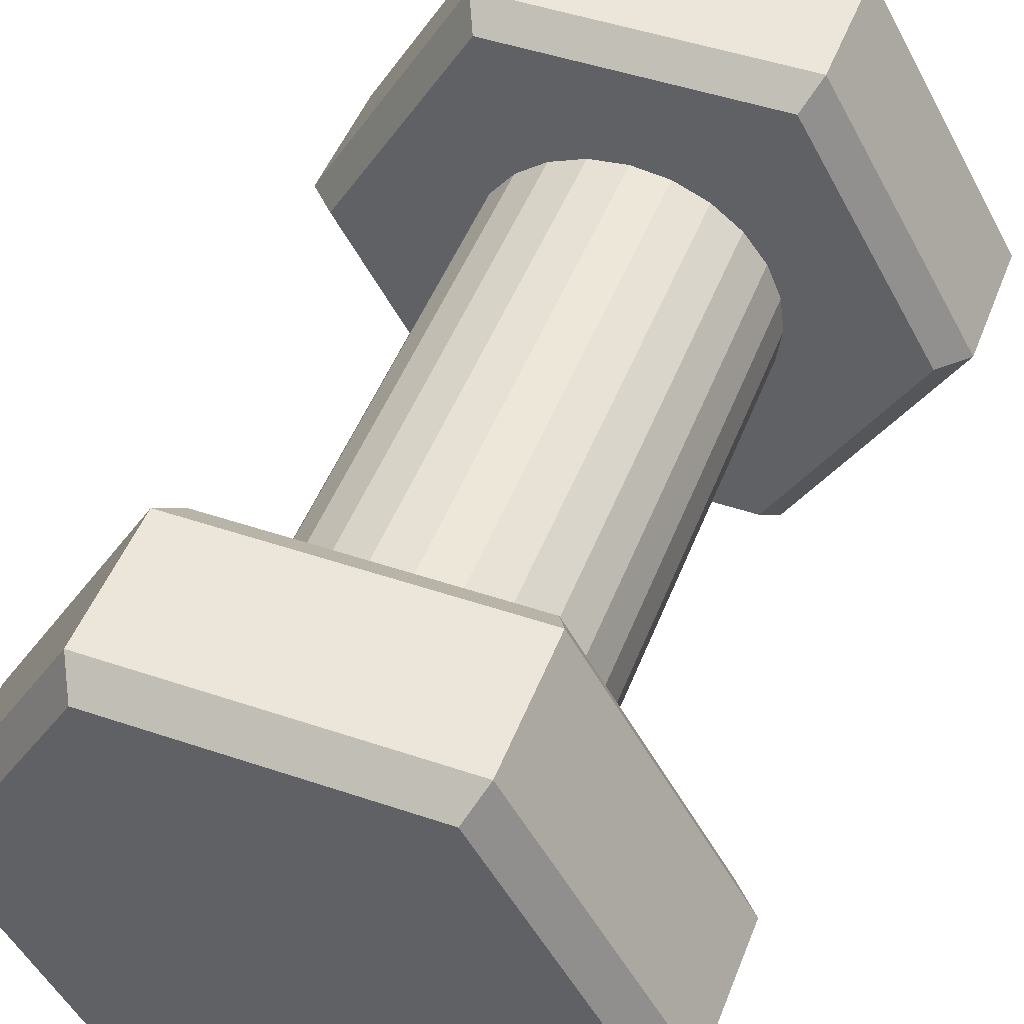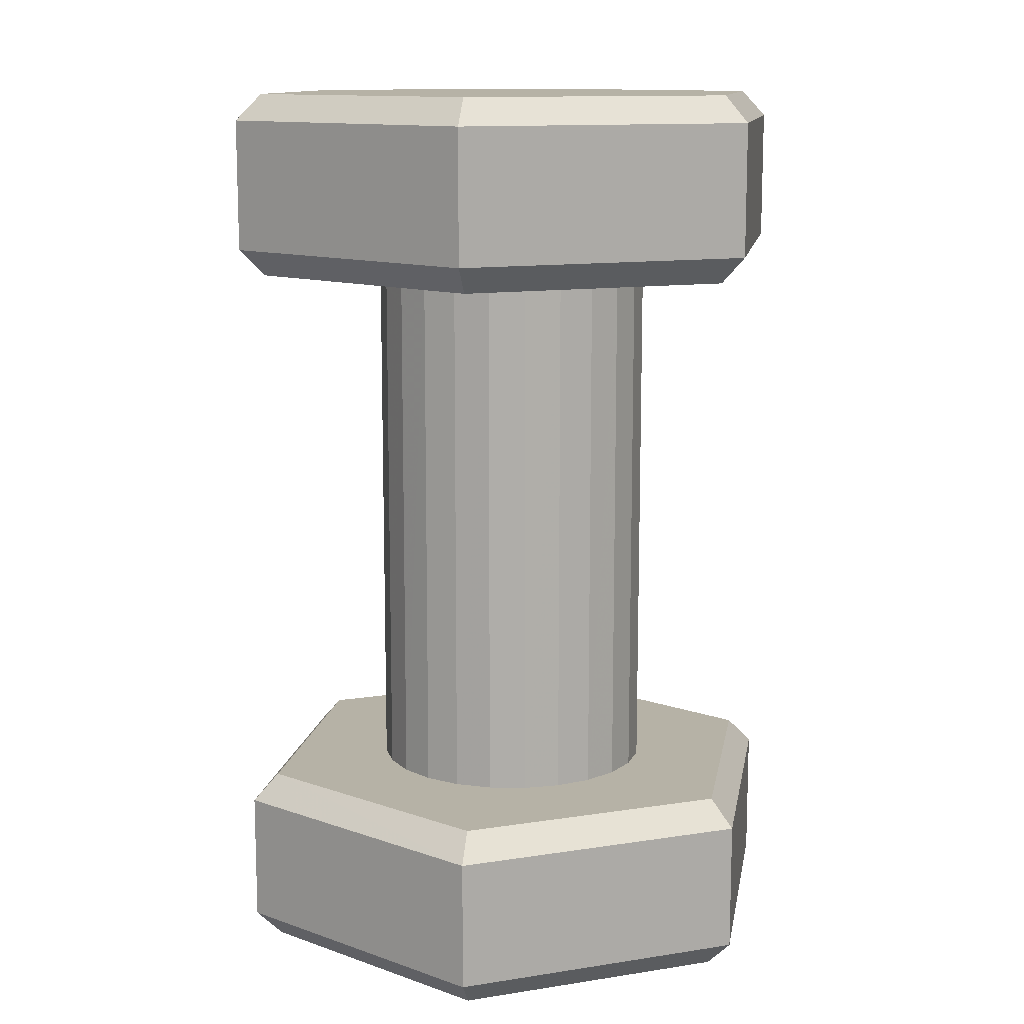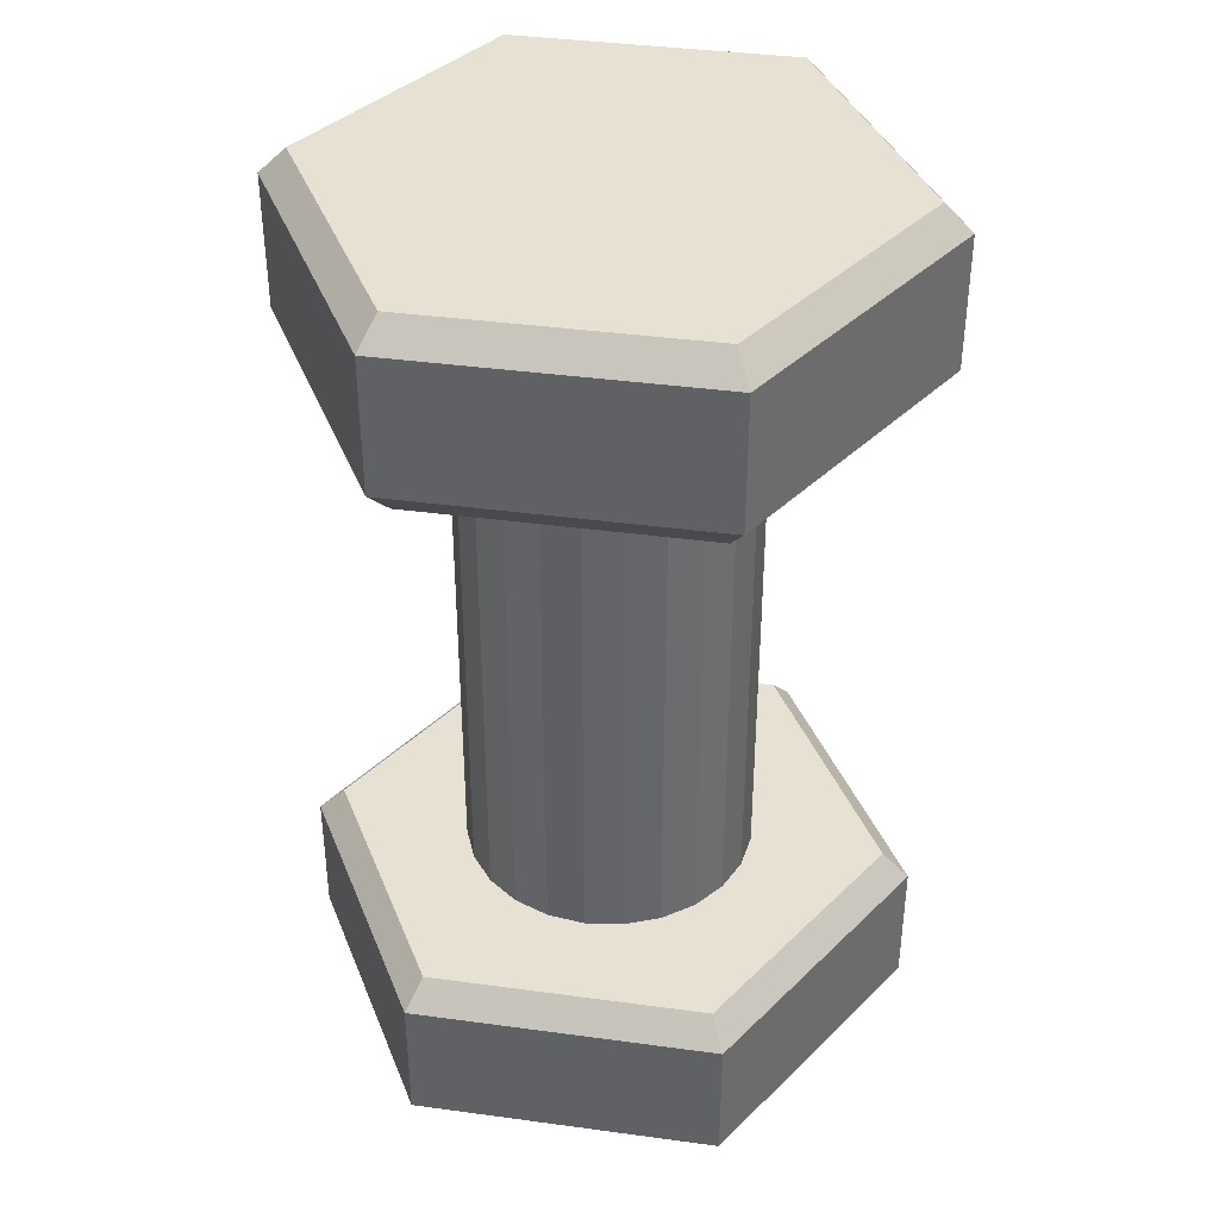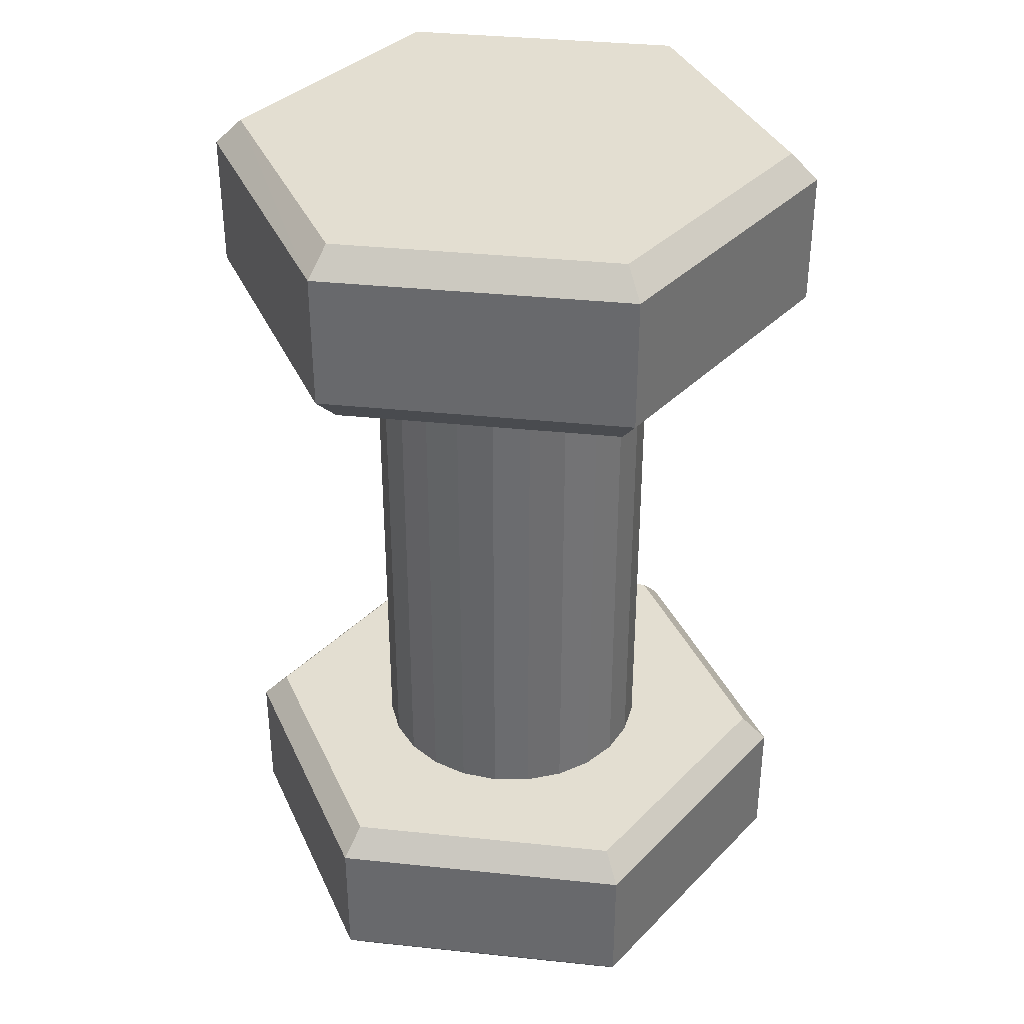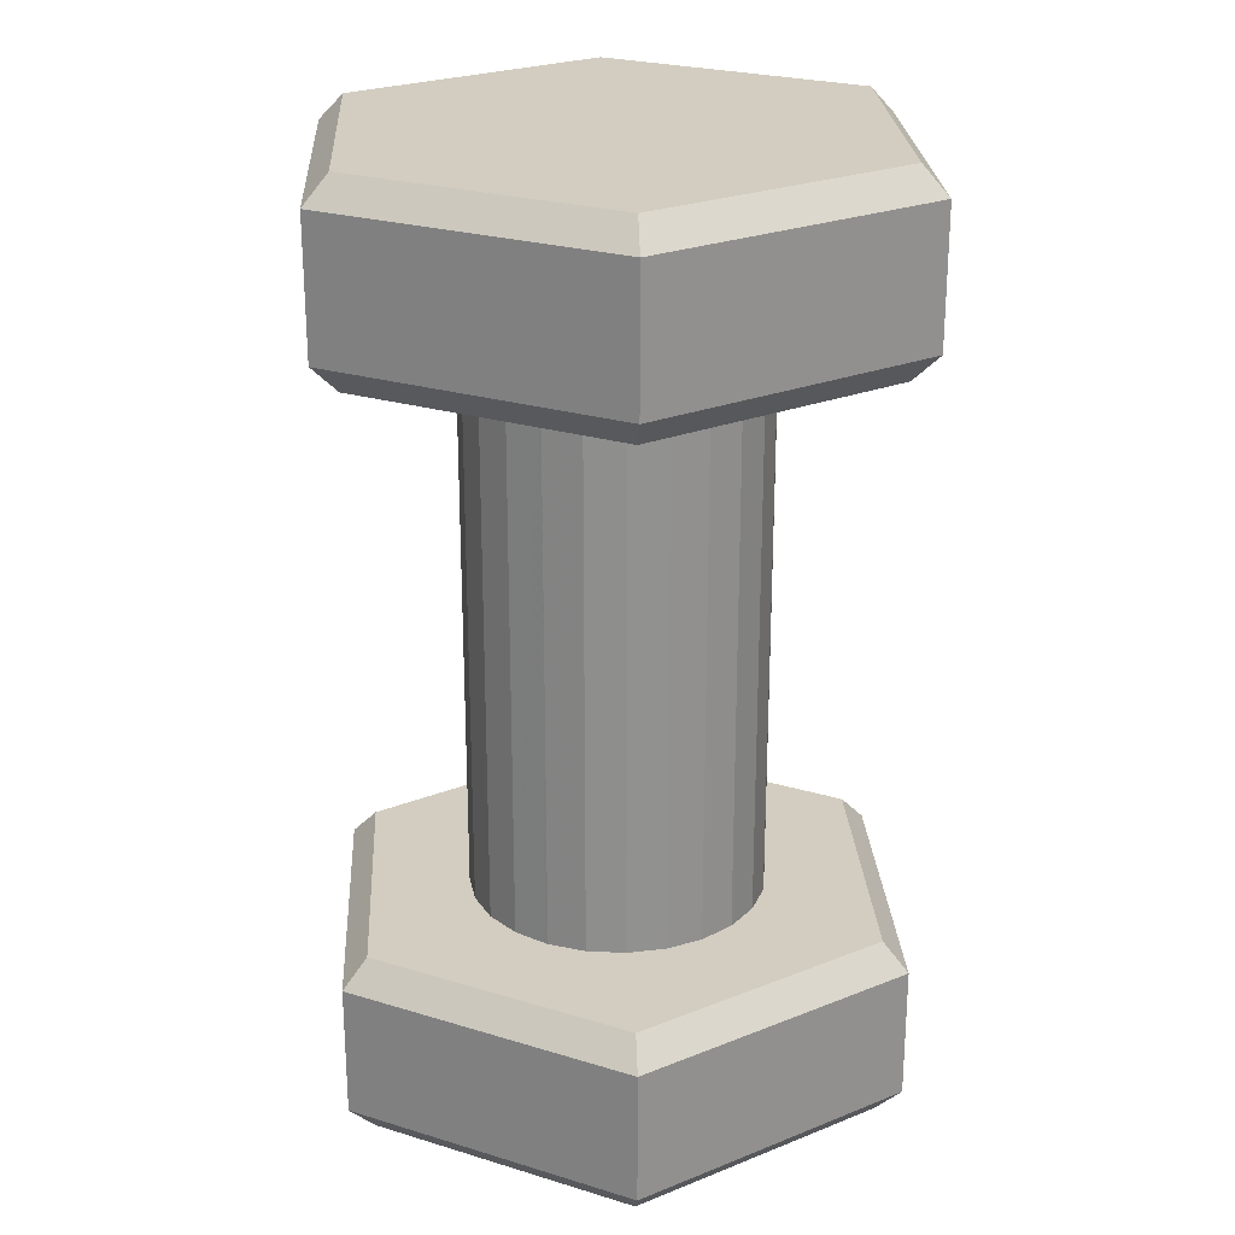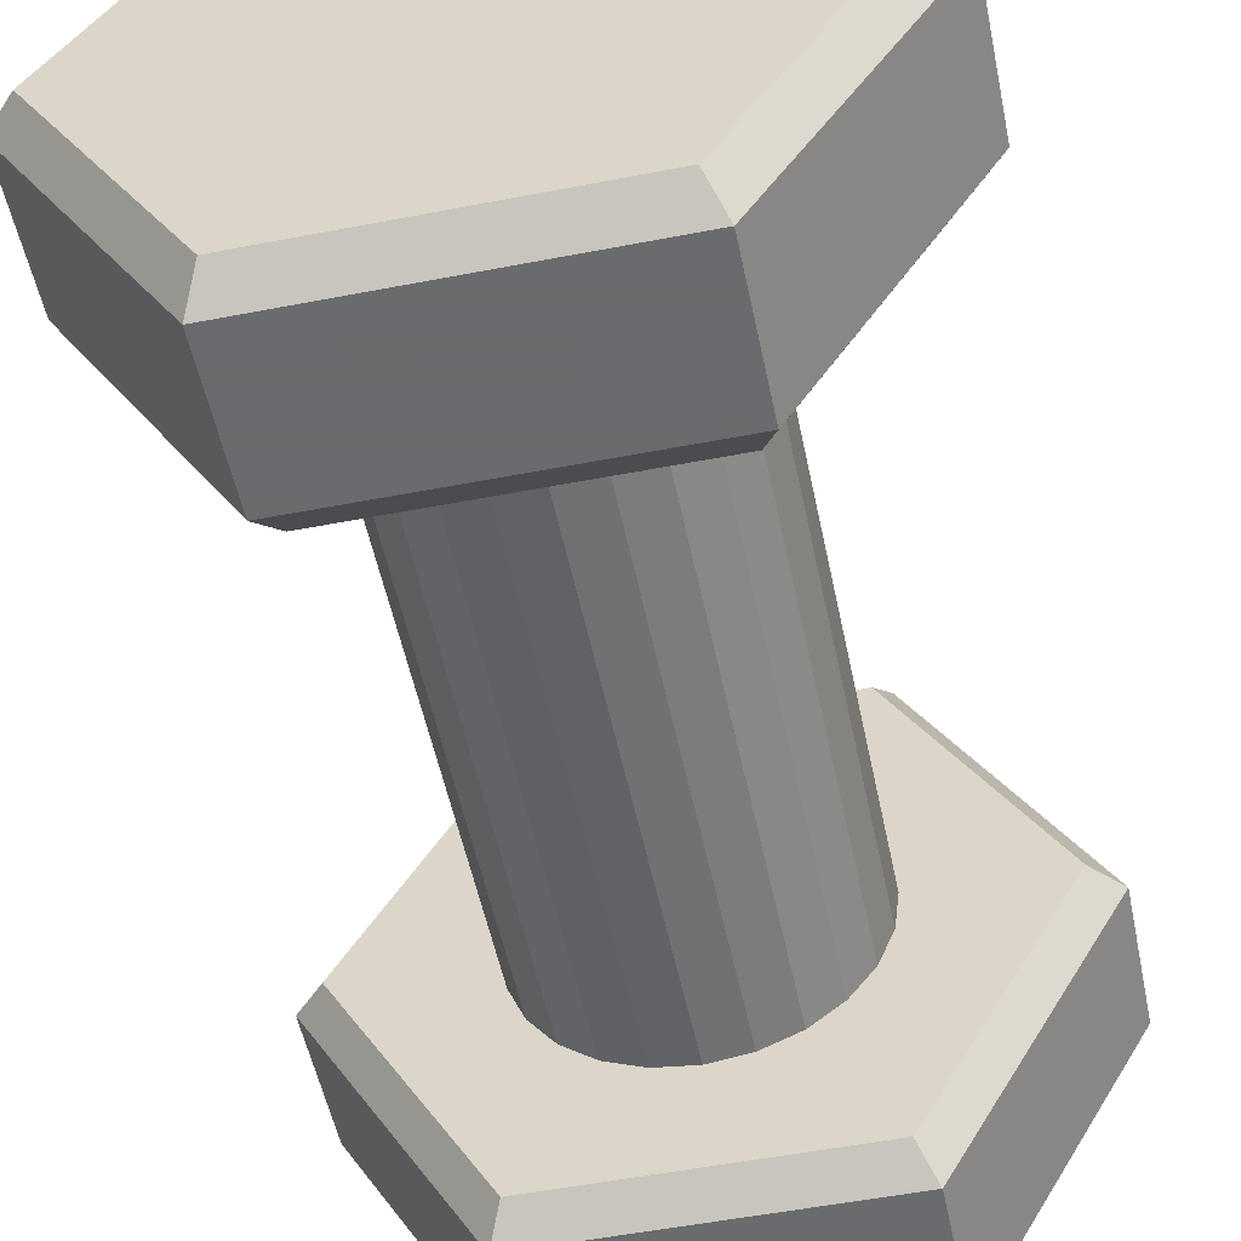
<metadata>
{"format":"obj","ext":"obj","renderer":"f3d","projection":"perspective","resolution":1024,"background":"white","views":[{"elev":48.4,"azim":-159.3,"up":"+Z"},{"elev":12.2,"azim":-20.4,"up":"+Y"},{"elev":38.7,"azim":-170.3,"up":"+Y"},{"elev":36.2,"azim":7.8,"up":"+Y"},{"elev":24.5,"azim":-153.3,"up":"+Y"},{"elev":-53.3,"azim":11.7,"up":"+Z"}]}
</metadata>
<code>
v 0.003843 -0.01428 2.314e-05
v 0.001921 -0.01428 -0.003305
v -0.001921 -0.01428 -0.003305
v -0.003843 -0.01428 2.314e-05
v -0.001921 -0.01428 0.003351
v 0.001921 -0.01428 0.003351
v 0.00422 -0.01465 2.314e-05
v 0.00211 -0.01465 -0.003632
v -0.00211 -0.01465 -0.003632
v -0.00422 -0.01465 2.314e-05
v -0.00211 -0.01465 0.003678
v 0.00211 -0.01465 0.003678
v 0.00422 -0.0165 2.314e-05
v 0.00211 -0.0165 -0.003632
v -0.00211 -0.0165 -0.003632
v -0.00422 -0.0165 2.314e-05
v -0.00211 -0.0165 0.003678
v 0.00211 -0.0165 0.003678
v 0.003843 -0.01688 2.314e-05
v 0.001921 -0.01688 -0.003305
v -0.001921 -0.01688 -0.003305
v -0.003843 -0.01688 2.314e-05
v -0.001921 -0.01688 0.003351
v 0.001921 -0.01688 0.003351
v 0.003843 -0.02453 3.766e-05
v 0.001921 -0.02453 -0.00329
v -0.001921 -0.02453 -0.00329
v -0.003843 -0.02453 3.766e-05
v -0.001921 -0.02453 0.003366
v 0.001921 -0.02453 0.003366
v 0.00422 -0.02491 3.766e-05
v 0.00211 -0.02491 -0.003617
v -0.00211 -0.02491 -0.003617
v -0.00422 -0.02491 3.766e-05
v -0.00211 -0.02491 0.003693
v 0.00211 -0.02491 0.003693
v 0.00422 -0.02675 3.766e-05
v 0.00211 -0.02675 -0.003617
v -0.00211 -0.02675 -0.003617
v -0.00422 -0.02675 3.766e-05
v -0.00211 -0.02675 0.003693
v 0.00211 -0.02675 0.003693
v 0.003843 -0.02713 3.766e-05
v 0.001921 -0.02713 -0.00329
v -0.001921 -0.02713 -0.00329
v -0.003843 -0.02713 3.766e-05
v -0.001921 -0.02713 0.003366
v 0.001921 -0.02713 0.003366
v 0.002 -0.01688 3.337e-05
v 0.001932 -0.01688 -0.0004843
v 0.001932 -0.02453 -0.0004902
v 0.002 -0.02453 2.746e-05
v 0.001732 -0.01688 -0.0009666
v 0.001732 -0.02453 -0.0009725
v 0.001414 -0.01688 -0.001381
v 0.001414 -0.02453 -0.001387
v 0.001 -0.01688 -0.001699
v 0.001 -0.02453 -0.001705
v 0.0005162 -0.01688 -0.001899
v 0.0005177 -0.02453 -0.001904
v 0 -0.01688 -0.001967
v 0 -0.02453 -0.001973
v -0.0005176 -0.01688 -0.001898
v -0.0005176 -0.02453 -0.001904
v -0.001 -0.01688 -0.001699
v -0.001 -0.02453 -0.001705
v -0.001415 -0.01688 -0.00138
v -0.001414 -0.02453 -0.001387
v -0.001732 -0.01688 -0.0009666
v -0.001732 -0.02453 -0.0009725
v -0.001932 -0.01688 -0.0004843
v -0.001932 -0.02453 -0.0004902
v -0.002 -0.01688 3.337e-05
v -0.002 -0.02453 2.746e-05
v -0.001931 -0.01688 0.0005527
v -0.001932 -0.02453 0.0005451
v -0.001732 -0.01688 0.001033
v -0.001732 -0.02453 0.001027
v -0.001414 -0.01688 0.001448
v -0.001414 -0.02453 0.001442
v -0.001 -0.01688 0.001765
v -0.001 -0.02453 0.00176
v -0.0005161 -0.02453 0.00196
v -0.0005176 -0.01688 0.001965
v 0 -0.01688 0.002033
v 0 -0.02453 0.002027
v 0.0005177 -0.01688 0.001965
v 0.0005177 -0.02453 0.001959
v 0.001 -0.01688 0.001765
v 0.001 -0.02453 0.00176
v 0.001414 -0.01688 0.001448
v 0.001414 -0.02453 0.001442
v 0.001732 -0.01688 0.001033
v 0.001732 -0.02453 0.001027
v 0.001932 -0.01688 0.000551
v 0.001932 -0.02453 0.0005451
f 8 2 1
f 1 7 8
f 9 3 2
f 2 8 9
f 10 4 3
f 3 9 10
f 11 5 4
f 4 10 11
f 12 6 5
f 5 11 12
f 7 1 6
f 6 12 7
f 14 8 7
f 7 13 14
f 15 9 8
f 8 14 15
f 16 10 9
f 9 15 16
f 17 11 10
f 10 16 17
f 18 12 11
f 11 17 18
f 13 7 12
f 12 18 13
f 20 14 13
f 13 19 20
f 21 15 14
f 14 20 21
f 22 16 15
f 15 21 22
f 23 17 16
f 16 22 23
f 24 18 17
f 17 23 24
f 19 13 18
f 18 24 19
f 3 4 5
f 5 6 1
f 3 5 1
f 2 3 1
f 32 26 25
f 25 31 32
f 33 27 26
f 26 32 33
f 34 28 27
f 27 33 34
f 35 29 28
f 28 34 35
f 36 30 29
f 29 35 36
f 31 25 30
f 30 36 31
f 38 32 31
f 31 37 38
f 39 33 32
f 32 38 39
f 40 34 33
f 33 39 40
f 41 35 34
f 34 40 41
f 42 36 35
f 35 41 42
f 37 31 36
f 36 42 37
f 44 38 37
f 37 43 44
f 45 39 38
f 38 44 45
f 46 40 39
f 39 45 46
f 47 41 40
f 40 46 47
f 48 42 41
f 41 47 48
f 43 37 42
f 42 48 43
f 48 47 46
f 46 45 44
f 48 46 44
f 43 48 44
f 52 96 30
f 52 30 25
f 51 52 25
f 51 25 26
f 54 51 26
f 56 54 26
f 58 56 26
f 58 26 27
f 60 58 27
f 62 60 27
f 64 62 27
f 66 64 27
f 66 27 28
f 68 66 28
f 70 68 28
f 72 70 28
f 74 72 28
f 74 28 29
f 76 74 29
f 78 76 29
f 80 78 29
f 82 80 29
f 82 29 30
f 83 82 30
f 30 96 94
f 30 94 92
f 30 92 90
f 30 90 88
f 30 88 86
f 83 30 86
f 93 95 24
f 91 93 24
f 89 91 24
f 87 89 24
f 85 87 24
f 84 85 24
f 81 84 24
f 81 24 23
f 79 81 23
f 77 79 23
f 75 77 23
f 73 75 23
f 73 23 22
f 71 73 22
f 69 71 22
f 67 69 22
f 65 67 22
f 65 22 21
f 63 65 21
f 61 63 21
f 59 61 21
f 57 59 21
f 57 21 20
f 55 57 20
f 53 55 20
f 50 53 20
f 50 20 19
f 49 50 19
f 49 19 24
f 49 24 95
f 50 49 52
f 52 51 50
f 55 53 54
f 54 56 55
f 59 57 58
f 58 60 59
f 63 61 62
f 62 64 63
f 67 65 66
f 66 68 67
f 71 69 70
f 70 72 71
f 75 73 74
f 74 76 75
f 79 77 78
f 78 80 79
f 84 81 82
f 82 83 84
f 87 85 86
f 86 88 87
f 91 89 90
f 90 92 91
f 95 93 94
f 94 96 95
f 49 95 96
f 96 52 49
f 51 54 53
f 53 50 51
f 56 58 57
f 57 55 56
f 60 62 61
f 61 59 60
f 64 66 65
f 65 63 64
f 68 70 69
f 69 67 68
f 72 74 73
f 73 71 72
f 76 78 77
f 77 75 76
f 80 82 81
f 81 79 80
f 83 86 85
f 85 84 83
f 88 90 89
f 89 87 88
f 92 94 93
f 93 91 92

</code>
